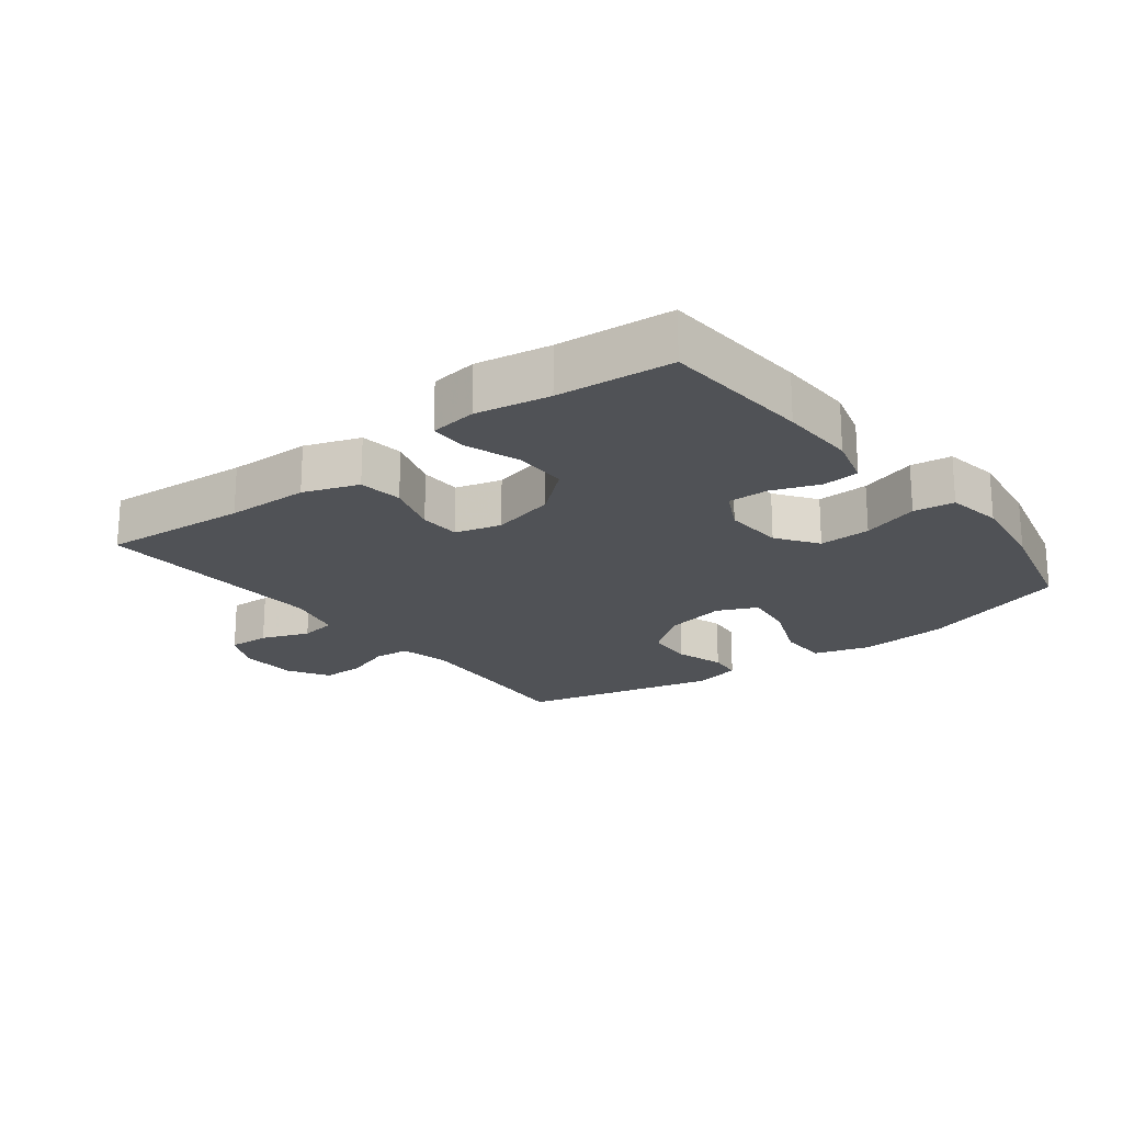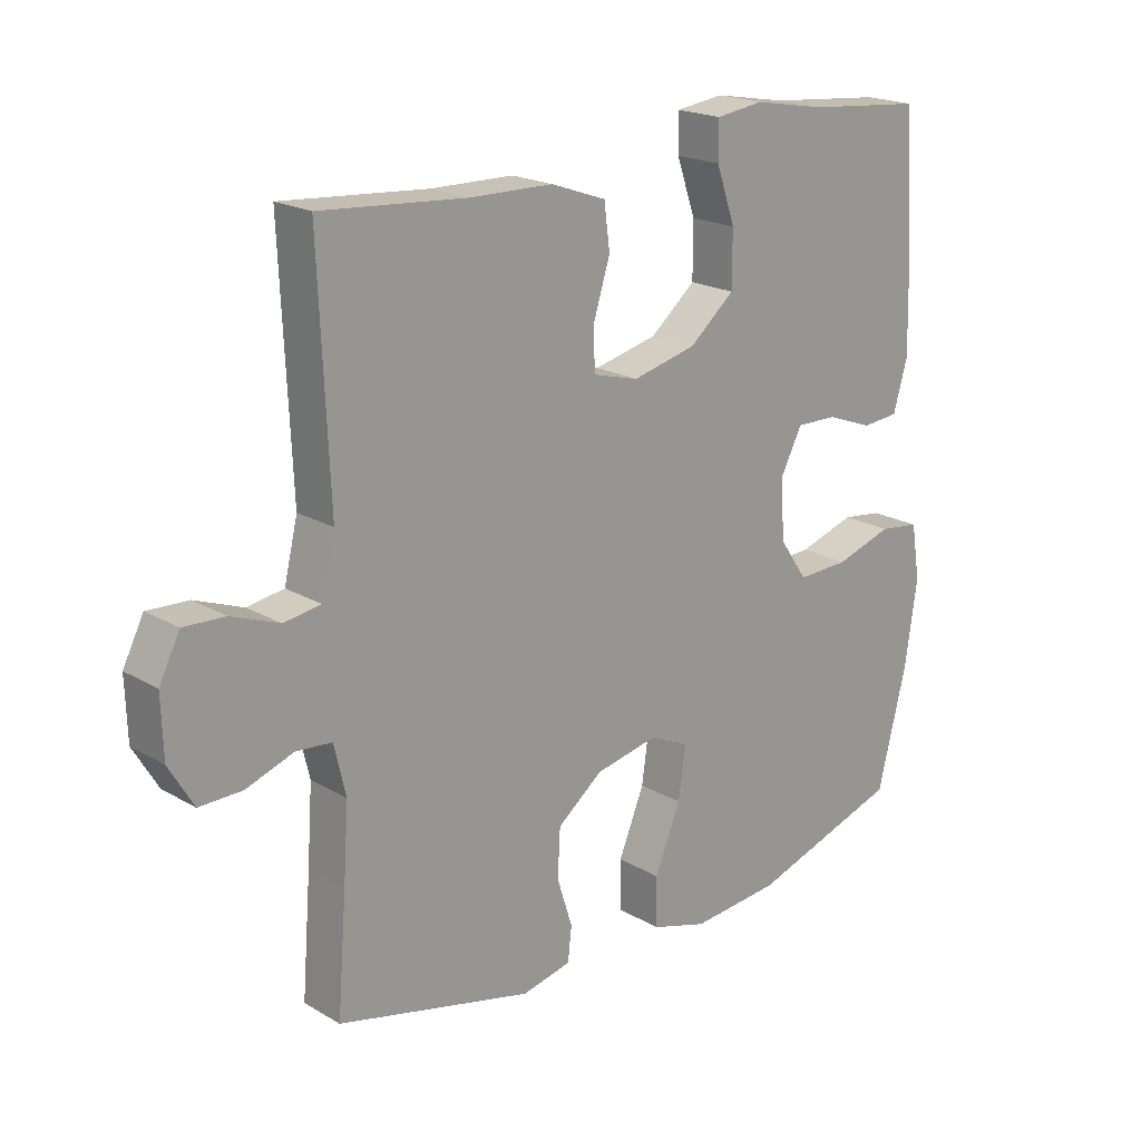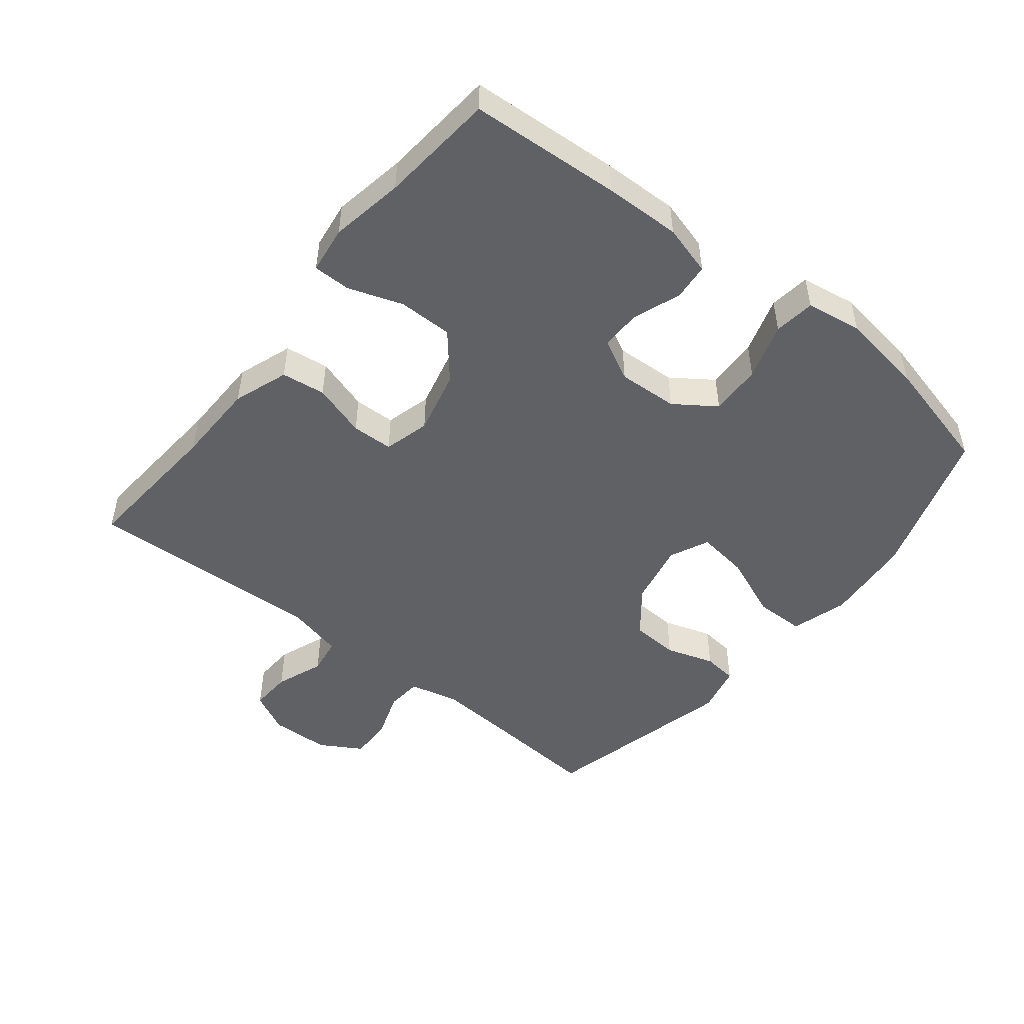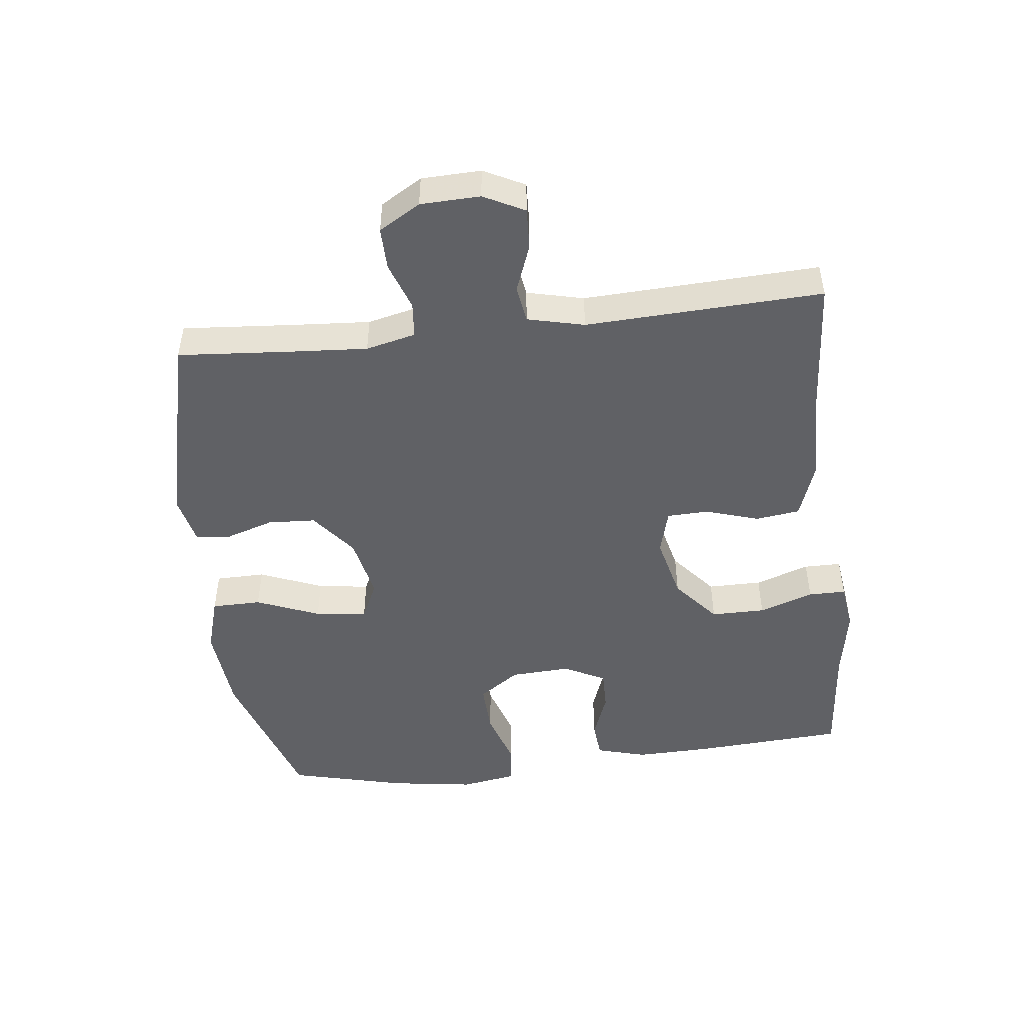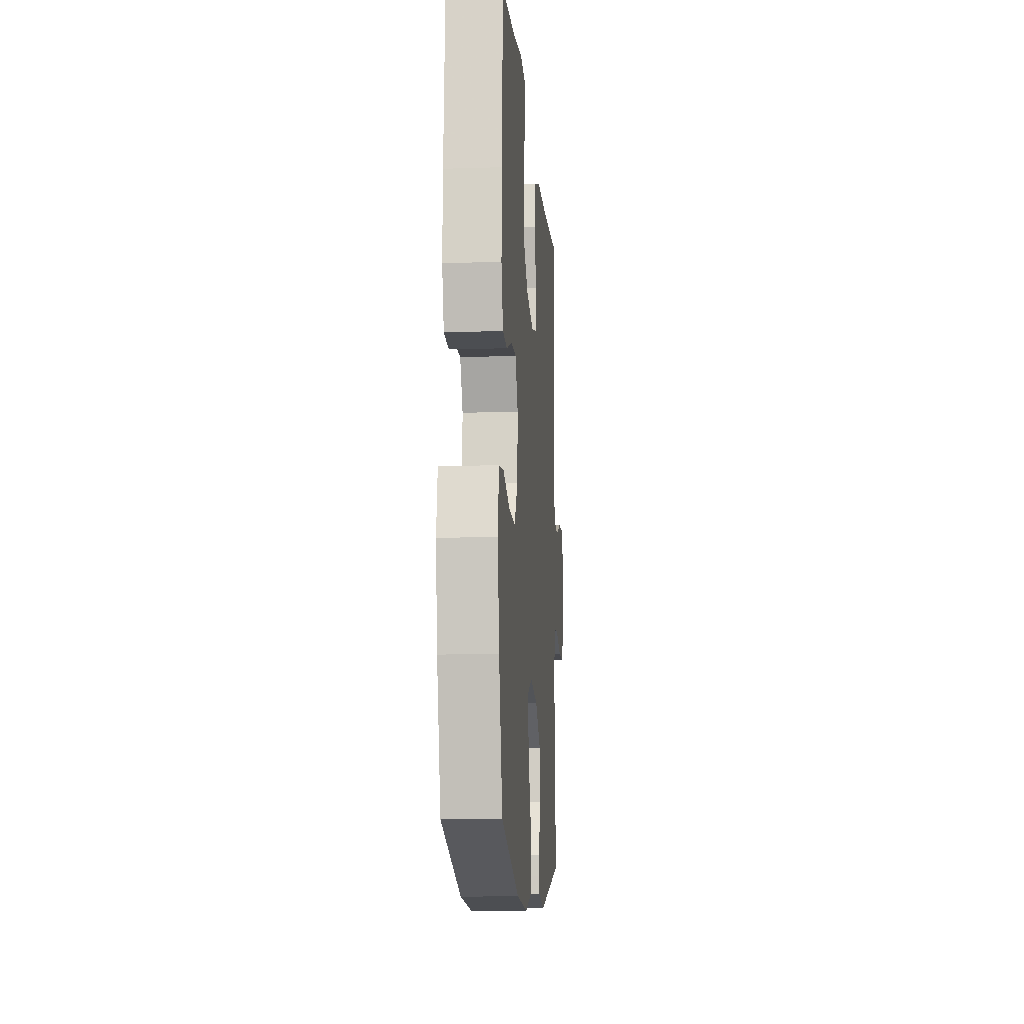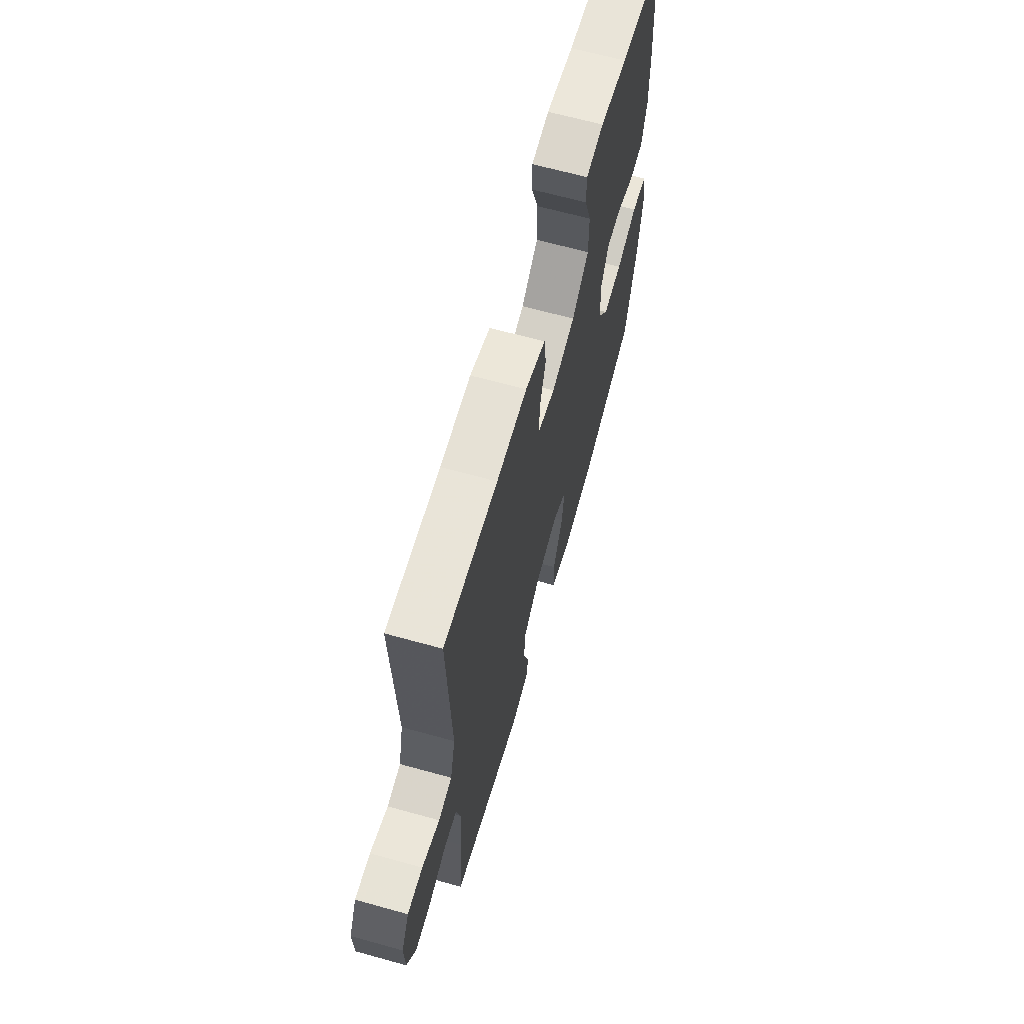
<metadata>
{"format":"obj","ext":"obj","renderer":"f3d","projection":"perspective","resolution":1024,"background":"white","views":[{"elev":-20.6,"azim":37.7,"up":"+Y"},{"elev":19.8,"azim":-43.0,"up":"+Z"},{"elev":-49.1,"azim":51.4,"up":"+Y"},{"elev":-48.3,"azim":-83.3,"up":"+Y"},{"elev":-11.7,"azim":94.5,"up":"+Z"},{"elev":65.5,"azim":-74.4,"up":"+Z"}]}
</metadata>
<code>
v 0.5 0.07 -0.5
v 0.267 0.07 -0.576
v 0.13 0.07 -0.588
v 0.043 0.07 -0.562
v 0.042 0.07 -0.485
v 0.082 0.07 -0.387
v 0.093 0.07 -0.307
v 0.032 0.07 -0.279
v -0.065 0.07 -0.299
v -0.135 0.07 -0.354
v -0.139 0.07 -0.428
v -0.115 0.07 -0.503
v -0.121 0.07 -0.556
v -0.197 0.07 -0.573
v -0.5 0.07 -0.5
v -0.486 0.07 -0.322
v -0.478 0.07 -0.206
v -0.496 0.07 -0.129
v -0.551 0.07 -0.124
v -0.625 0.07 -0.15
v -0.691 0.07 -0.151
v -0.729 0.07 -0.087
v -0.732 0.07 0.005
v -0.7 0.07 0.068
v -0.636 0.07 0.065
v -0.562 0.07 0.037
v -0.505 0.07 0.046
v -0.484 0.07 0.134
v -0.5 0.07 0.5
v -0.274 0.07 0.483
v -0.146 0.07 0.481
v -0.061 0.07 0.451
v -0.052 0.07 0.383
v -0.078 0.07 0.3
v -0.076 0.07 0.236
v -0.005 0.07 0.217
v 0.094 0.07 0.241
v 0.164 0.07 0.3
v 0.164 0.07 0.384
v 0.135 0.07 0.468
v 0.135 0.07 0.526
v 0.208 0.07 0.536
v 0.322 0.07 0.516
v 0.5 0.07 0.5
v 0.515 0.07 0.267
v 0.518 0.07 0.149
v 0.496 0.07 0.071
v 0.439 0.07 0.066
v 0.366 0.07 0.093
v 0.303 0.07 0.094
v 0.27 0.07 0.03
v 0.275 0.07 -0.063
v 0.319 0.07 -0.126
v 0.399 0.07 -0.123
v 0.487 0.07 -0.095
v 0.55 0.07 -0.103
v 0.564 0.07 -0.189
v 0.545 0.07 -0.319
v 0.5 0 -0.5
v 0.267 0 -0.576
v 0.13 0 -0.588
v 0.043 0 -0.562
v 0.042 0 -0.485
v 0.082 0 -0.387
v 0.093 0 -0.307
v 0.032 0 -0.279
v -0.065 0 -0.299
v -0.135 0 -0.354
v -0.139 0 -0.428
v -0.115 0 -0.503
v -0.121 0 -0.556
v -0.197 0 -0.573
v -0.5 0 -0.5
v -0.486 0 -0.322
v -0.478 0 -0.206
v -0.496 0 -0.129
v -0.551 0 -0.124
v -0.625 0 -0.15
v -0.691 0 -0.151
v -0.729 0 -0.087
v -0.732 0 0.005
v -0.7 0 0.068
v -0.636 0 0.065
v -0.562 0 0.037
v -0.505 0 0.046
v -0.484 0 0.134
v -0.5 0 0.5
v -0.274 0 0.483
v -0.146 0 0.481
v -0.061 0 0.451
v -0.052 0 0.383
v -0.078 0 0.3
v -0.076 0 0.236
v -0.005 0 0.217
v 0.094 0 0.241
v 0.164 0 0.3
v 0.164 0 0.384
v 0.135 0 0.468
v 0.135 0 0.526
v 0.208 0 0.536
v 0.322 0 0.516
v 0.5 0 0.5
v 0.515 0 0.267
v 0.518 0 0.149
v 0.496 0 0.071
v 0.439 0 0.066
v 0.366 0 0.093
v 0.303 0 0.094
v 0.27 0 0.03
v 0.275 0 -0.063
v 0.319 0 -0.126
v 0.399 0 -0.123
v 0.487 0 -0.095
v 0.55 0 -0.103
v 0.564 0 -0.189
v 0.545 0 -0.319
f 54 55 56 57
f 53 54 57 58
f 46 47 48 49
f 46 49 50
f 43 44 45 46
f 43 46 50
f 42 43 50 51
f 39 40 41 42
f 38 39 42 51
f 31 32 33 34
f 30 31 34 35
f 28 29 30 35
f 27 28 35 36
f 23 24 25 26
f 23 26 27
f 22 23 27
f 19 20 21 22
f 18 19 22 27
f 17 18 27 36
f 13 14 15 16
f 11 12 13 16
f 10 11 16 17
f 9 10 17 36
f 3 4 5 6
f 3 6 7
f 2 3 7
f 53 58 1 2
f 52 53 2 7
f 37 38 51 52
f 37 52 7 8
f 8 9 36 37
f 115 114 113 112
f 116 115 112 111
f 107 106 105 104
f 108 107 104
f 104 103 102 101
f 108 104 101
f 109 108 101 100
f 100 99 98 97
f 109 100 97 96
f 92 91 90 89
f 93 92 89 88
f 93 88 87 86
f 94 93 86 85
f 84 83 82 81
f 85 84 81
f 85 81 80
f 80 79 78 77
f 85 80 77 76
f 94 85 76 75
f 74 73 72 71
f 74 71 70 69
f 75 74 69 68
f 94 75 68 67
f 64 63 62 61
f 65 64 61
f 65 61 60
f 60 59 116 111
f 65 60 111 110
f 110 109 96 95
f 66 65 110 95
f 95 94 67 66
f 1 59 60 2
f 2 60 61 3
f 3 61 62 4
f 4 62 63 5
f 5 63 64 6
f 6 64 65 7
f 7 65 66 8
f 8 66 67 9
f 9 67 68 10
f 10 68 69 11
f 11 69 70 12
f 12 70 71 13
f 13 71 72 14
f 14 72 73 15
f 15 73 74 16
f 16 74 75 17
f 17 75 76 18
f 18 76 77 19
f 19 77 78 20
f 20 78 79 21
f 21 79 80 22
f 22 80 81 23
f 23 81 82 24
f 24 82 83 25
f 25 83 84 26
f 26 84 85 27
f 27 85 86 28
f 28 86 87 29
f 29 87 88 30
f 30 88 89 31
f 31 89 90 32
f 32 90 91 33
f 33 91 92 34
f 34 92 93 35
f 35 93 94 36
f 36 94 95 37
f 37 95 96 38
f 38 96 97 39
f 39 97 98 40
f 40 98 99 41
f 41 99 100 42
f 42 100 101 43
f 43 101 102 44
f 44 102 103 45
f 45 103 104 46
f 46 104 105 47
f 47 105 106 48
f 48 106 107 49
f 49 107 108 50
f 50 108 109 51
f 51 109 110 52
f 52 110 111 53
f 53 111 112 54
f 54 112 113 55
f 55 113 114 56
f 56 114 115 57
f 57 115 116 58
f 58 116 59 1

</code>
